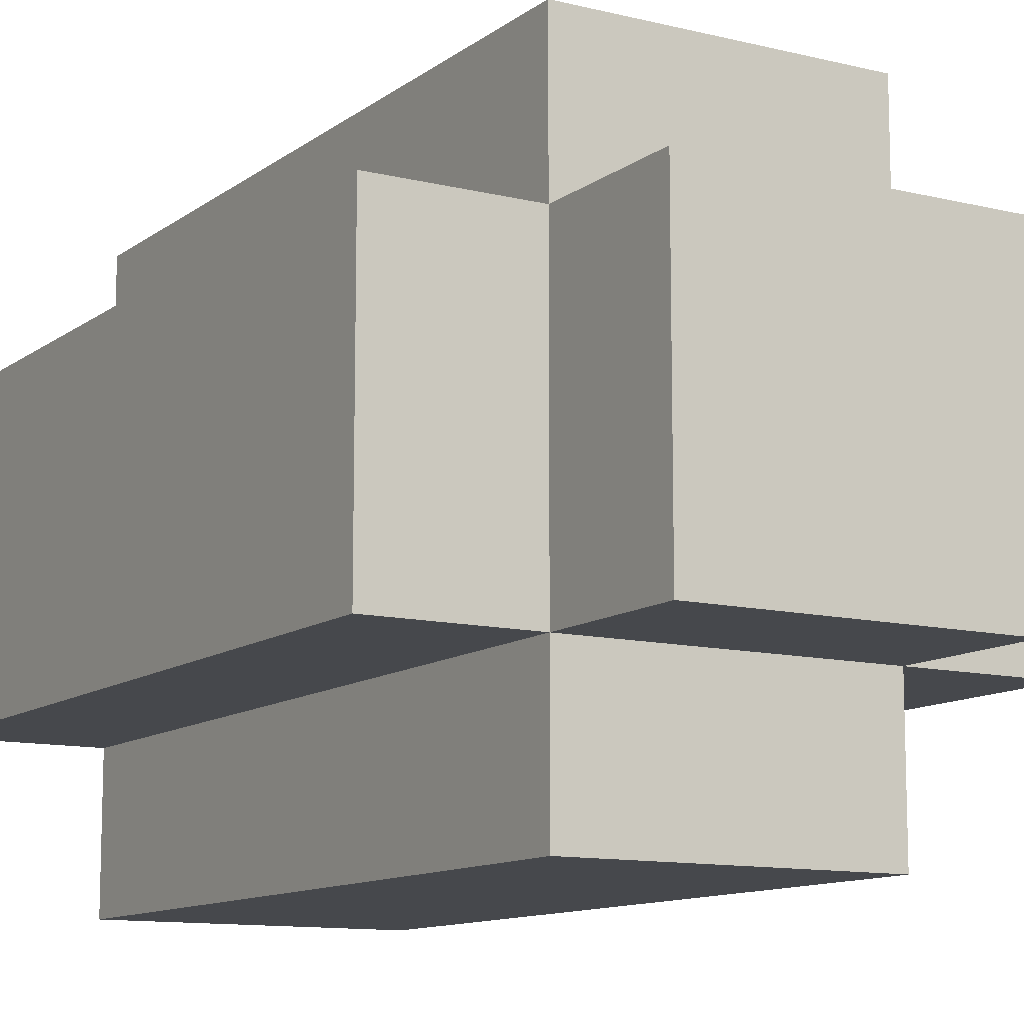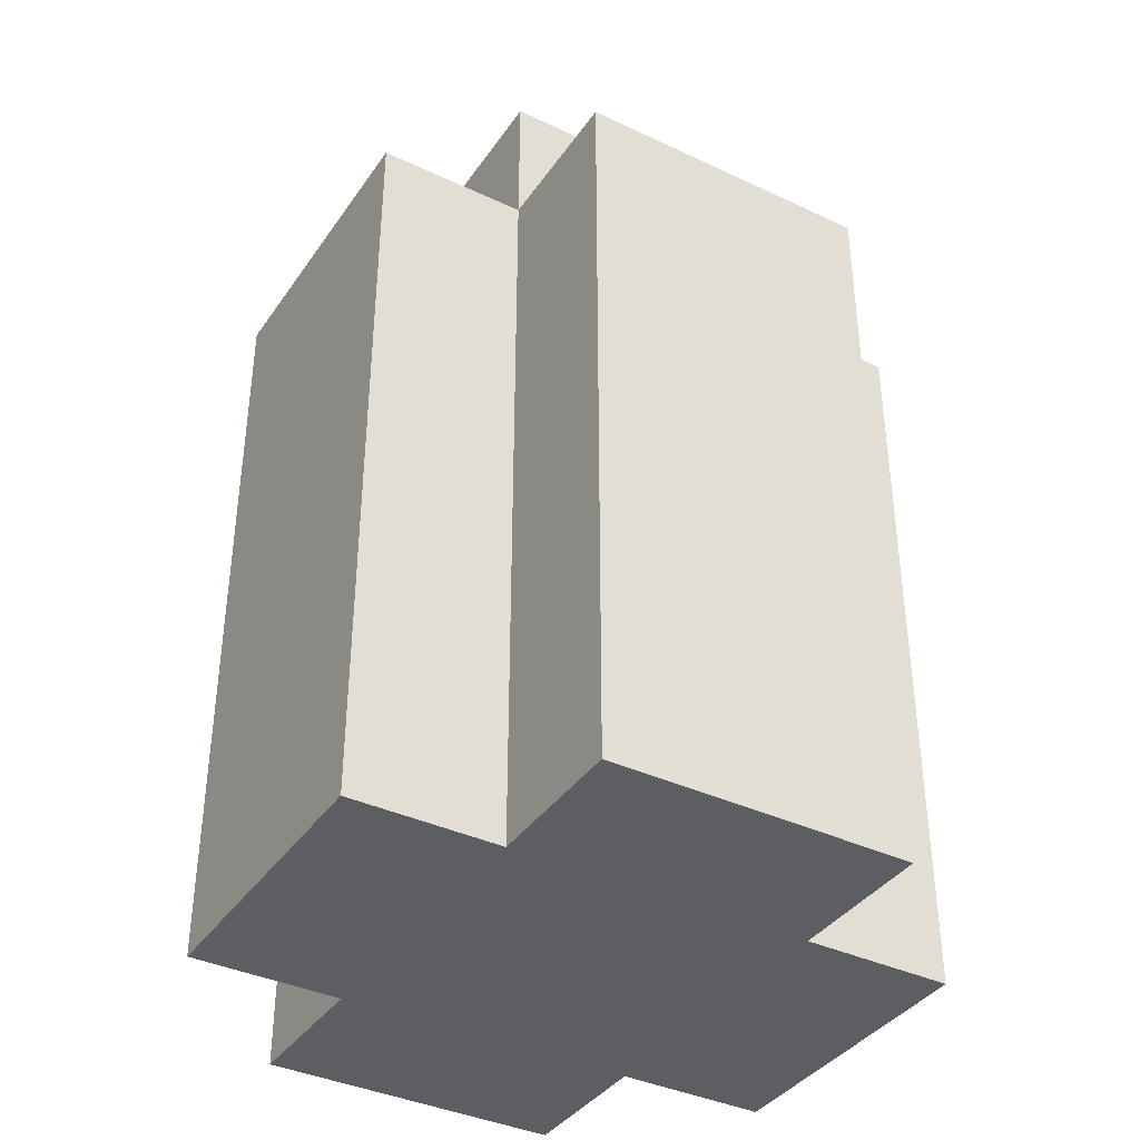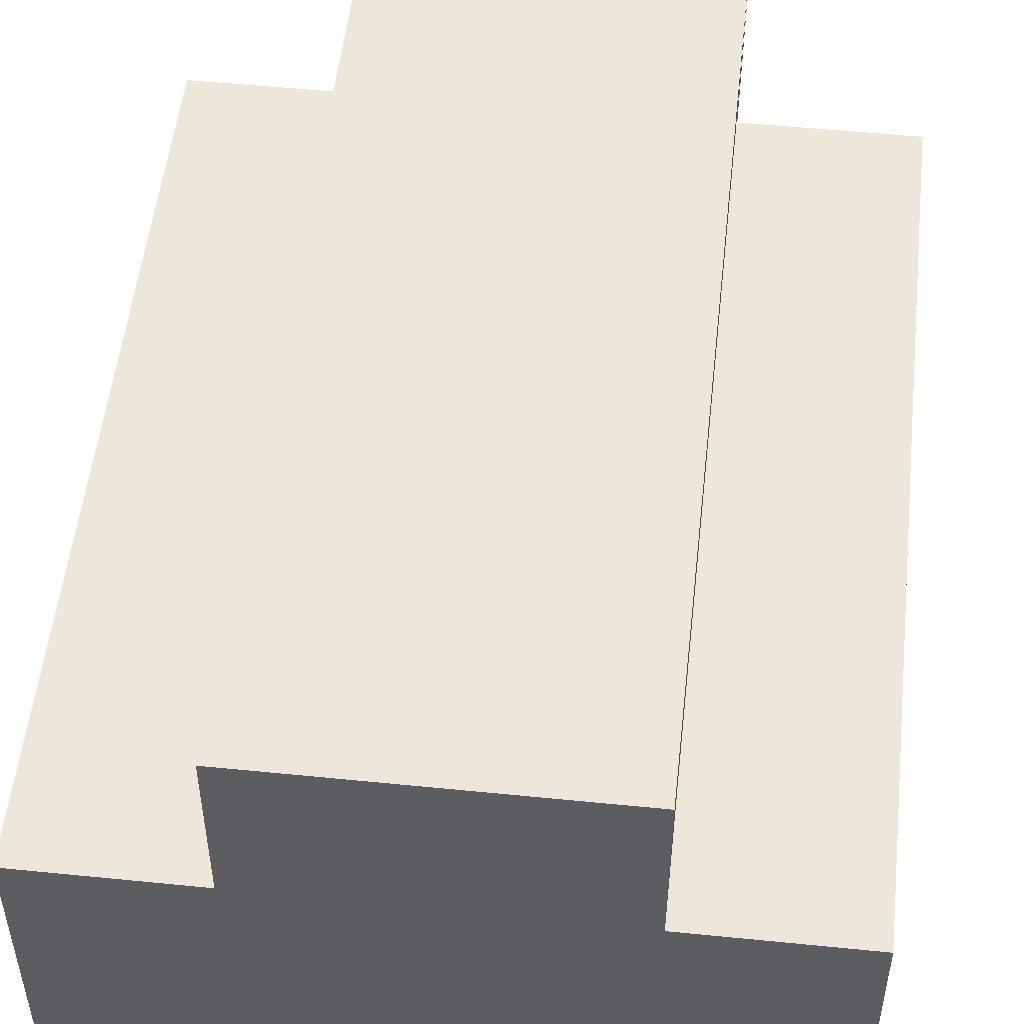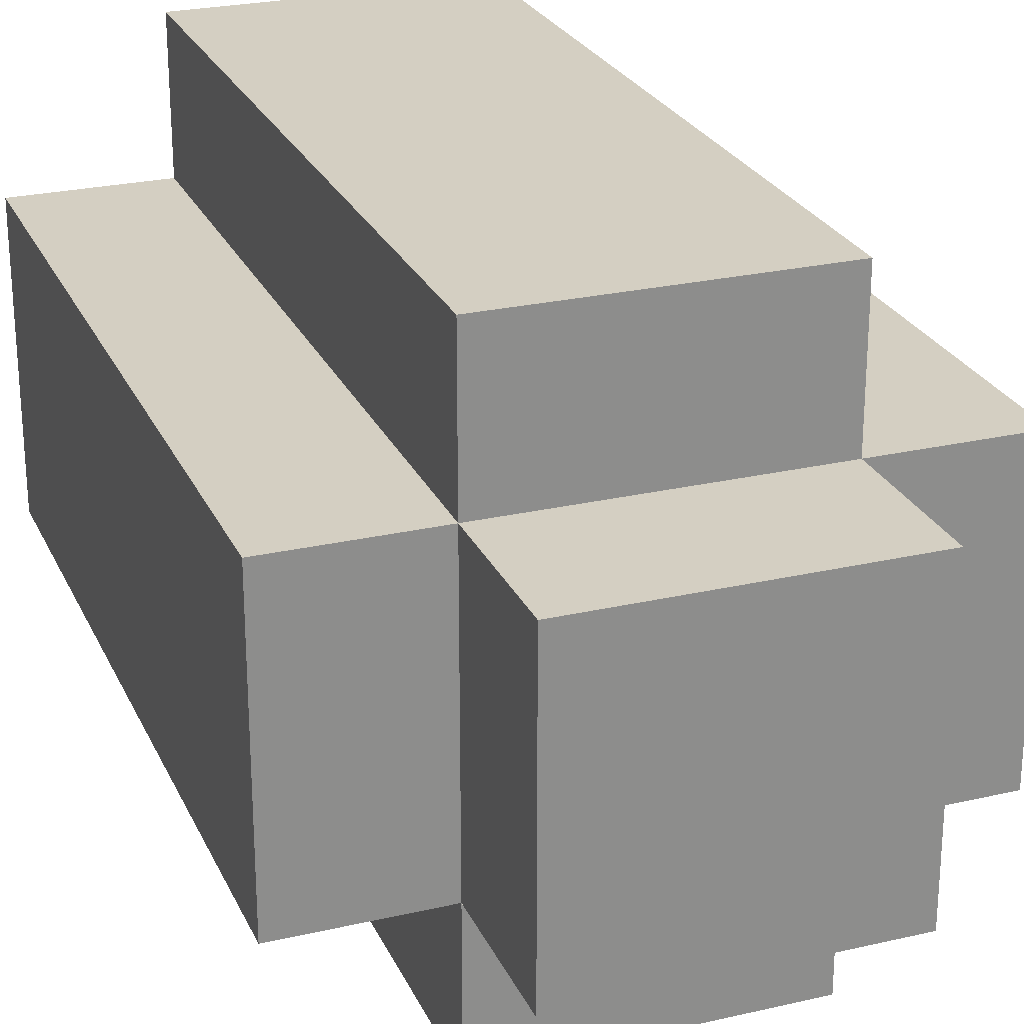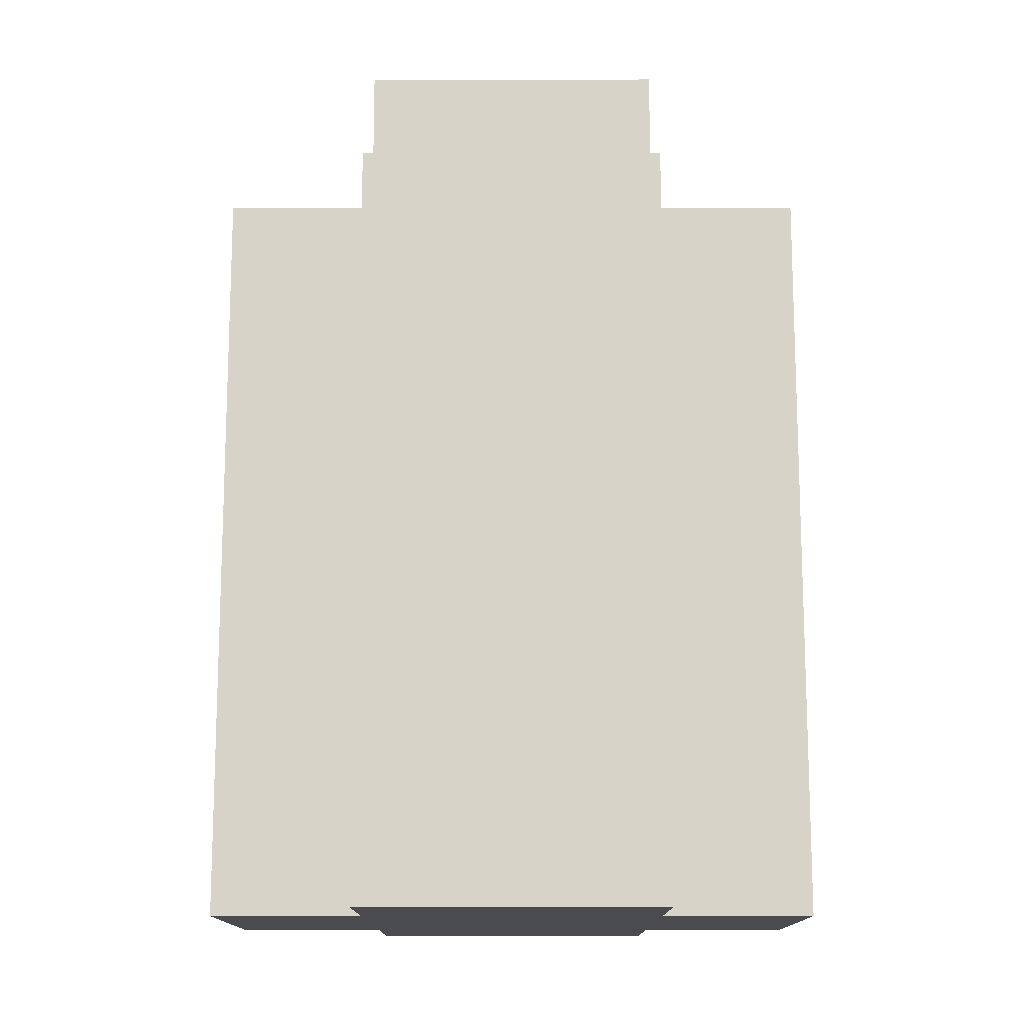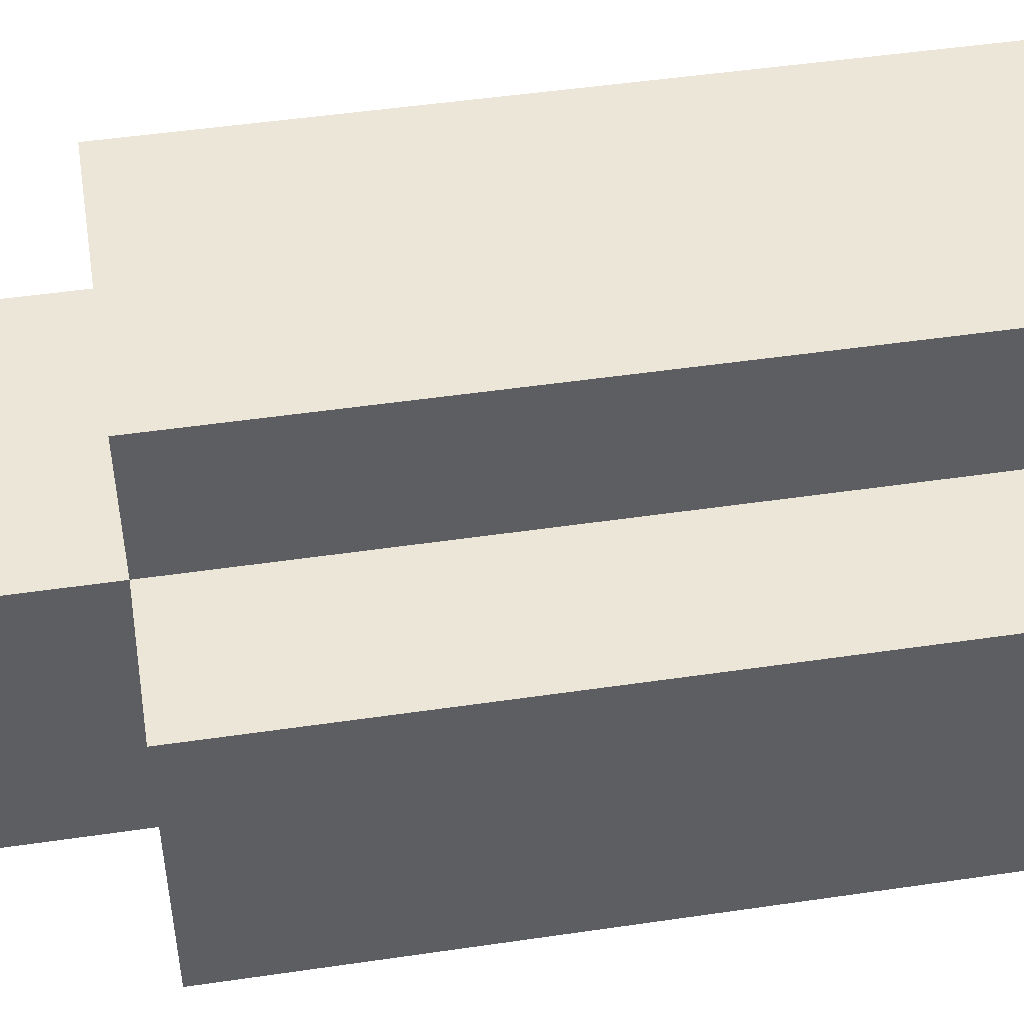
<metadata>
{"format":"obj","ext":"obj","renderer":"f3d","projection":"perspective","resolution":1024,"background":"white","views":[{"elev":-11.4,"azim":149.1,"up":"+Z"},{"elev":-38.3,"azim":-120.8,"up":"+Y"},{"elev":52.4,"azim":6.2,"up":"+Z"},{"elev":25.4,"azim":159.6,"up":"+Z"},{"elev":-13.7,"azim":0.1,"up":"+Y"},{"elev":48.6,"azim":-99.3,"up":"+Z"}]}
</metadata>
<code>
o Jar_Tall_Red-8
v 0.6 1.36 -3.76
v 0.6 1.36 -3.8
v 0.6 1.42 -3.76
v 0.6 1.42 -3.8
v 0.6 1.46 -3.76
v 0.6 1.46 -3.8
v 0.62 1.36 -3.74
v 0.62 1.36 -3.76
v 0.62 1.36 -3.8
v 0.62 1.36 -3.82
v 0.62 1.42 -3.74
v 0.62 1.42 -3.76
v 0.62 1.42 -3.8
v 0.62 1.42 -3.82
v 0.62 1.46 -3.74
v 0.62 1.46 -3.76
v 0.62 1.46 -3.8
v 0.62 1.46 -3.82
v 0.62 1.48 -3.76
v 0.62 1.48 -3.8
v 0.66 1.36 -3.74
v 0.66 1.36 -3.76
v 0.66 1.36 -3.8
v 0.66 1.36 -3.82
v 0.66 1.42 -3.74
v 0.66 1.42 -3.76
v 0.66 1.42 -3.8
v 0.66 1.42 -3.82
v 0.66 1.46 -3.74
v 0.66 1.46 -3.76
v 0.66 1.46 -3.8
v 0.66 1.46 -3.82
v 0.66 1.48 -3.76
v 0.66 1.48 -3.8
v 0.68 1.36 -3.76
v 0.68 1.36 -3.8
v 0.68 1.42 -3.76
v 0.68 1.42 -3.8
v 0.68 1.46 -3.76
v 0.68 1.46 -3.8
v 0.62 1.36 -3.74
v 0.62 1.42 -3.74
v 0.62 1.46 -3.74
v 0.66 1.36 -3.74
v 0.66 1.42 -3.74
v 0.66 1.46 -3.74
v 0.6 1.36 -3.76
v 0.6 1.42 -3.76
v 0.6 1.46 -3.76
v 0.62 1.36 -3.76
v 0.62 1.42 -3.76
v 0.62 1.46 -3.76
v 0.62 1.48 -3.76
v 0.66 1.36 -3.76
v 0.66 1.42 -3.76
v 0.66 1.46 -3.76
v 0.66 1.48 -3.76
v 0.68 1.36 -3.76
v 0.68 1.42 -3.76
v 0.68 1.46 -3.76
v 0.6 1.36 -3.8
v 0.6 1.42 -3.8
v 0.6 1.46 -3.8
v 0.62 1.36 -3.8
v 0.62 1.42 -3.8
v 0.62 1.46 -3.8
v 0.62 1.48 -3.8
v 0.66 1.36 -3.8
v 0.66 1.42 -3.8
v 0.66 1.46 -3.8
v 0.66 1.48 -3.8
v 0.68 1.36 -3.8
v 0.68 1.42 -3.8
v 0.68 1.46 -3.8
v 0.62 1.36 -3.82
v 0.62 1.42 -3.82
v 0.62 1.46 -3.82
v 0.66 1.36 -3.82
v 0.66 1.42 -3.82
v 0.66 1.46 -3.82
v 0.62 1.36 -3.74
v 0.66 1.36 -3.74
v 0.6 1.36 -3.76
v 0.62 1.36 -3.76
v 0.66 1.36 -3.76
v 0.68 1.36 -3.76
v 0.6 1.36 -3.8
v 0.62 1.36 -3.8
v 0.66 1.36 -3.8
v 0.68 1.36 -3.8
v 0.62 1.36 -3.82
v 0.66 1.36 -3.82
v 0.62 1.46 -3.74
v 0.66 1.46 -3.74
v 0.6 1.46 -3.76
v 0.62 1.46 -3.76
v 0.66 1.46 -3.76
v 0.68 1.46 -3.76
v 0.6 1.46 -3.8
v 0.62 1.46 -3.8
v 0.66 1.46 -3.8
v 0.68 1.46 -3.8
v 0.62 1.46 -3.82
v 0.66 1.46 -3.82
v 0.62 1.48 -3.76
v 0.66 1.48 -3.76
v 0.62 1.48 -3.8
v 0.66 1.48 -3.8
f 3 2 1
f 4 2 3
f 5 4 3
f 6 4 5
f 11 8 7
f 12 8 11
f 13 10 9
f 14 10 13
f 15 12 11
f 16 12 15
f 17 14 13
f 18 14 17
f 19 17 16
f 20 17 19
f 21 22 25
f 25 22 26
f 23 24 27
f 27 24 28
f 25 26 29
f 29 26 30
f 27 28 31
f 31 28 32
f 30 31 33
f 33 31 34
f 35 36 37
f 37 36 38
f 37 38 39
f 39 38 40
f 44 42 41
f 45 43 42
f 45 42 44
f 46 43 45
f 50 48 47
f 51 49 48
f 51 48 50
f 52 49 51
f 56 53 52
f 57 53 56
f 58 55 54
f 59 56 55
f 59 55 58
f 60 56 59
f 61 62 64
f 62 63 65
f 64 62 65
f 65 63 66
f 66 67 70
f 70 67 71
f 68 69 72
f 69 70 73
f 72 69 73
f 73 70 74
f 75 76 78
f 76 77 79
f 78 76 79
f 79 77 80
f 84 82 81
f 85 82 84
f 87 84 83
f 87 86 85
f 87 85 84
f 88 86 87
f 89 86 88
f 90 86 89
f 91 89 88
f 92 89 91
f 93 94 96
f 96 94 97
f 95 96 99
f 99 96 100
f 97 98 101
f 101 98 102
f 100 101 103
f 103 101 104
f 105 106 107
f 107 106 108

</code>
